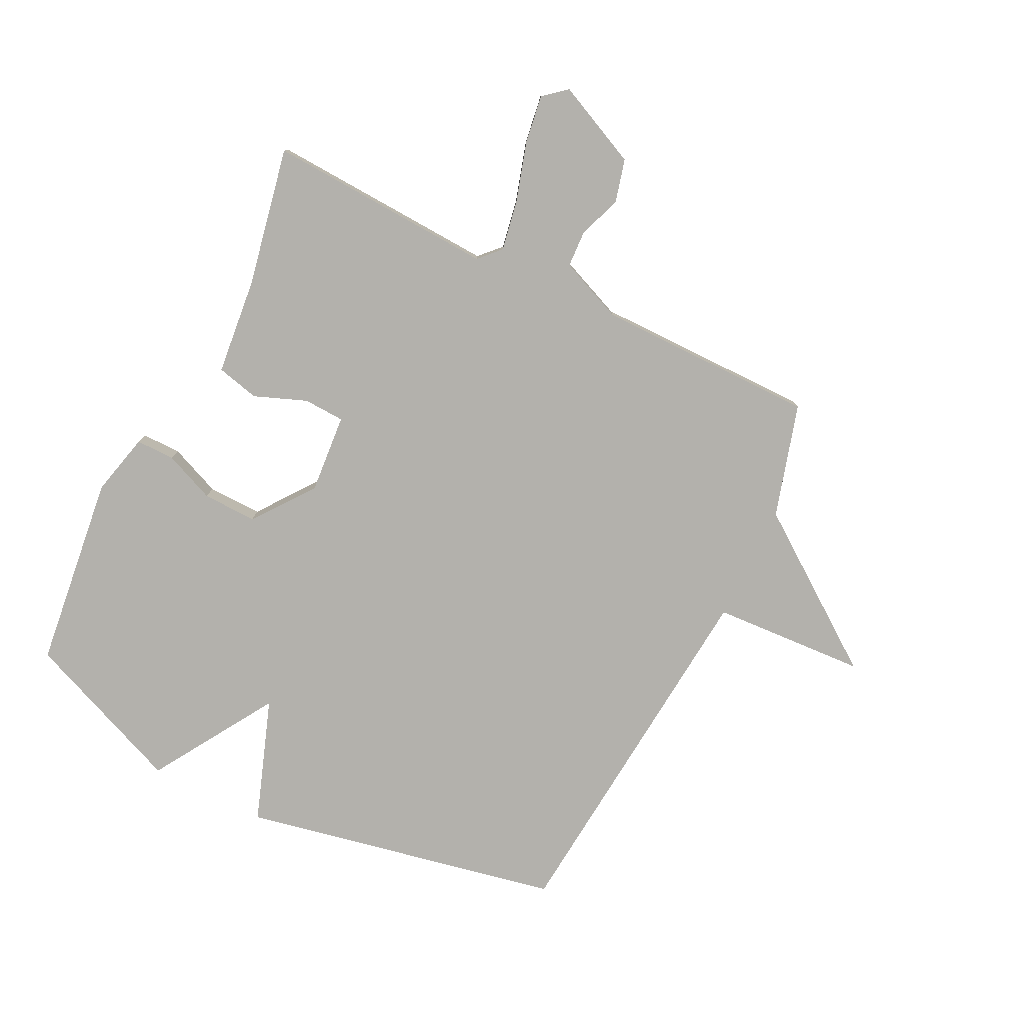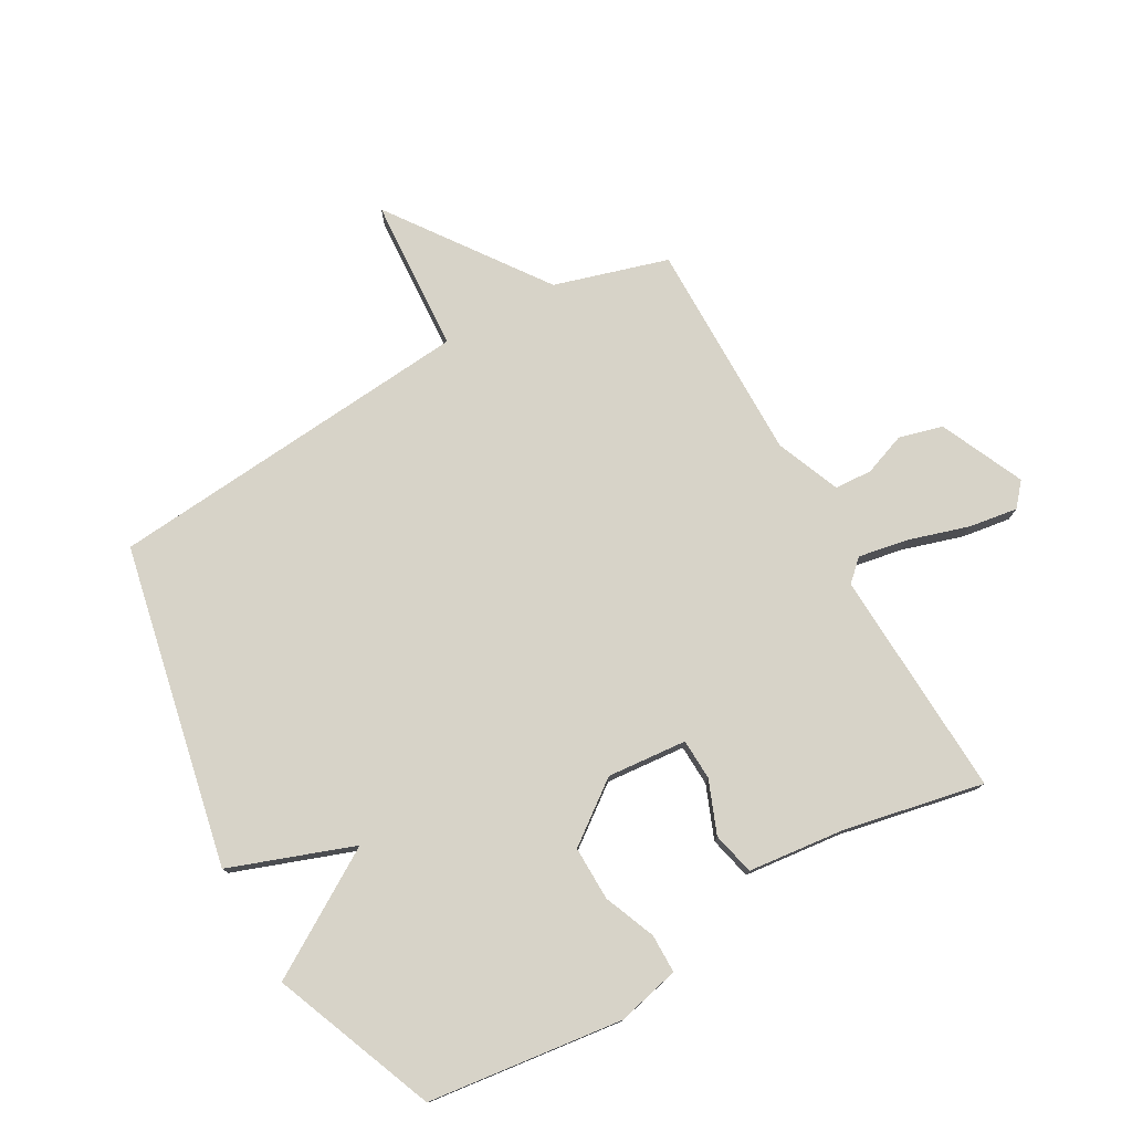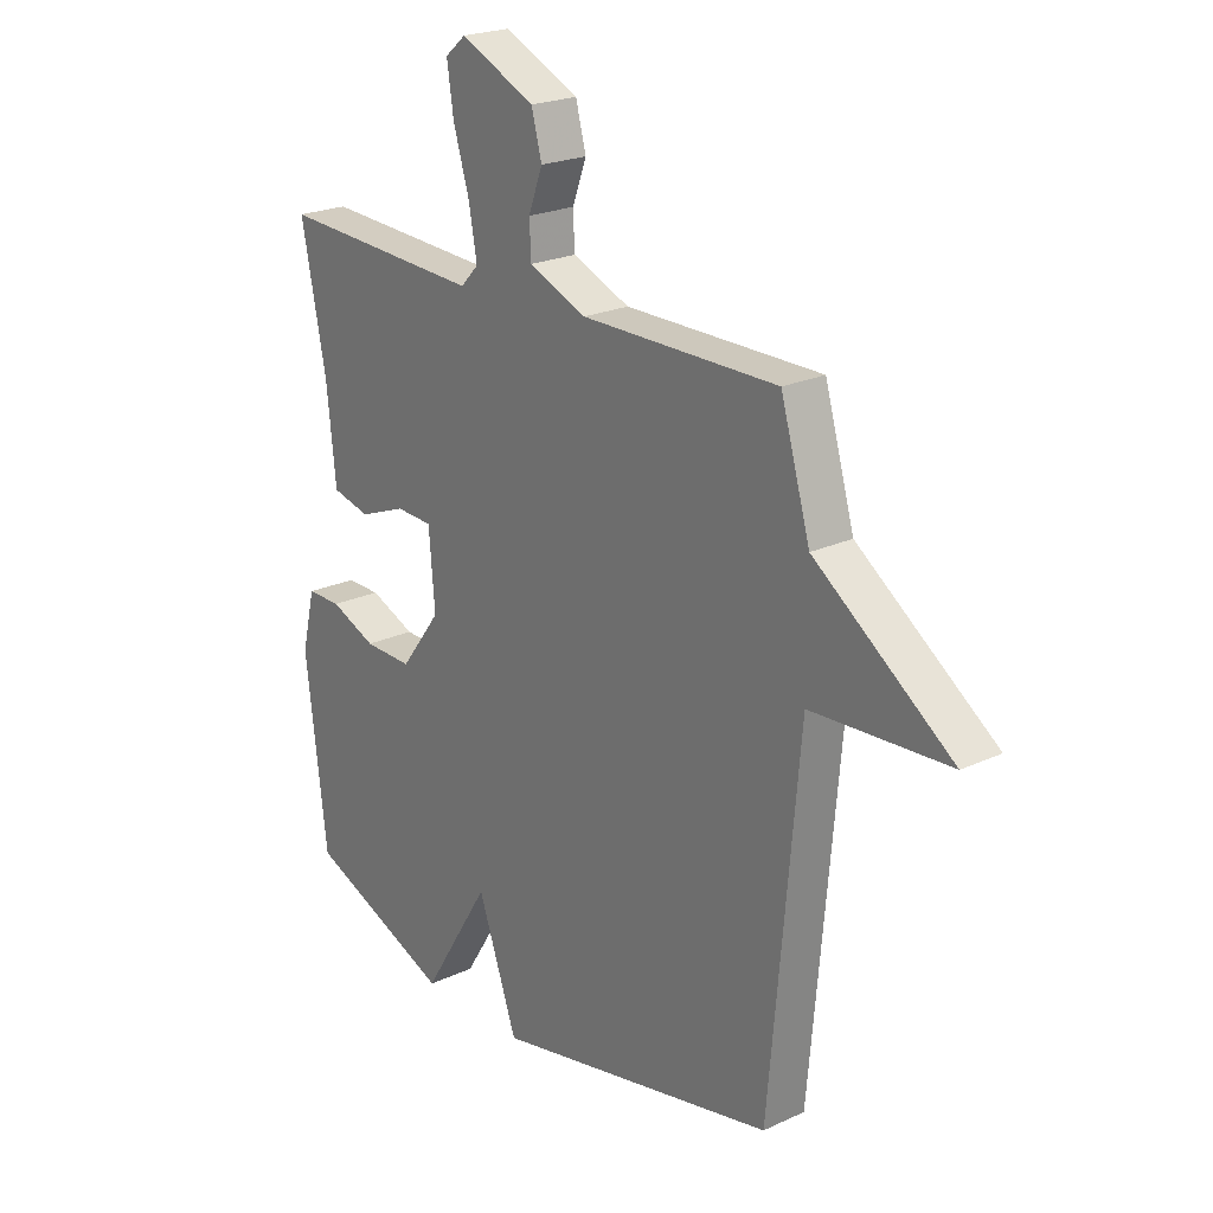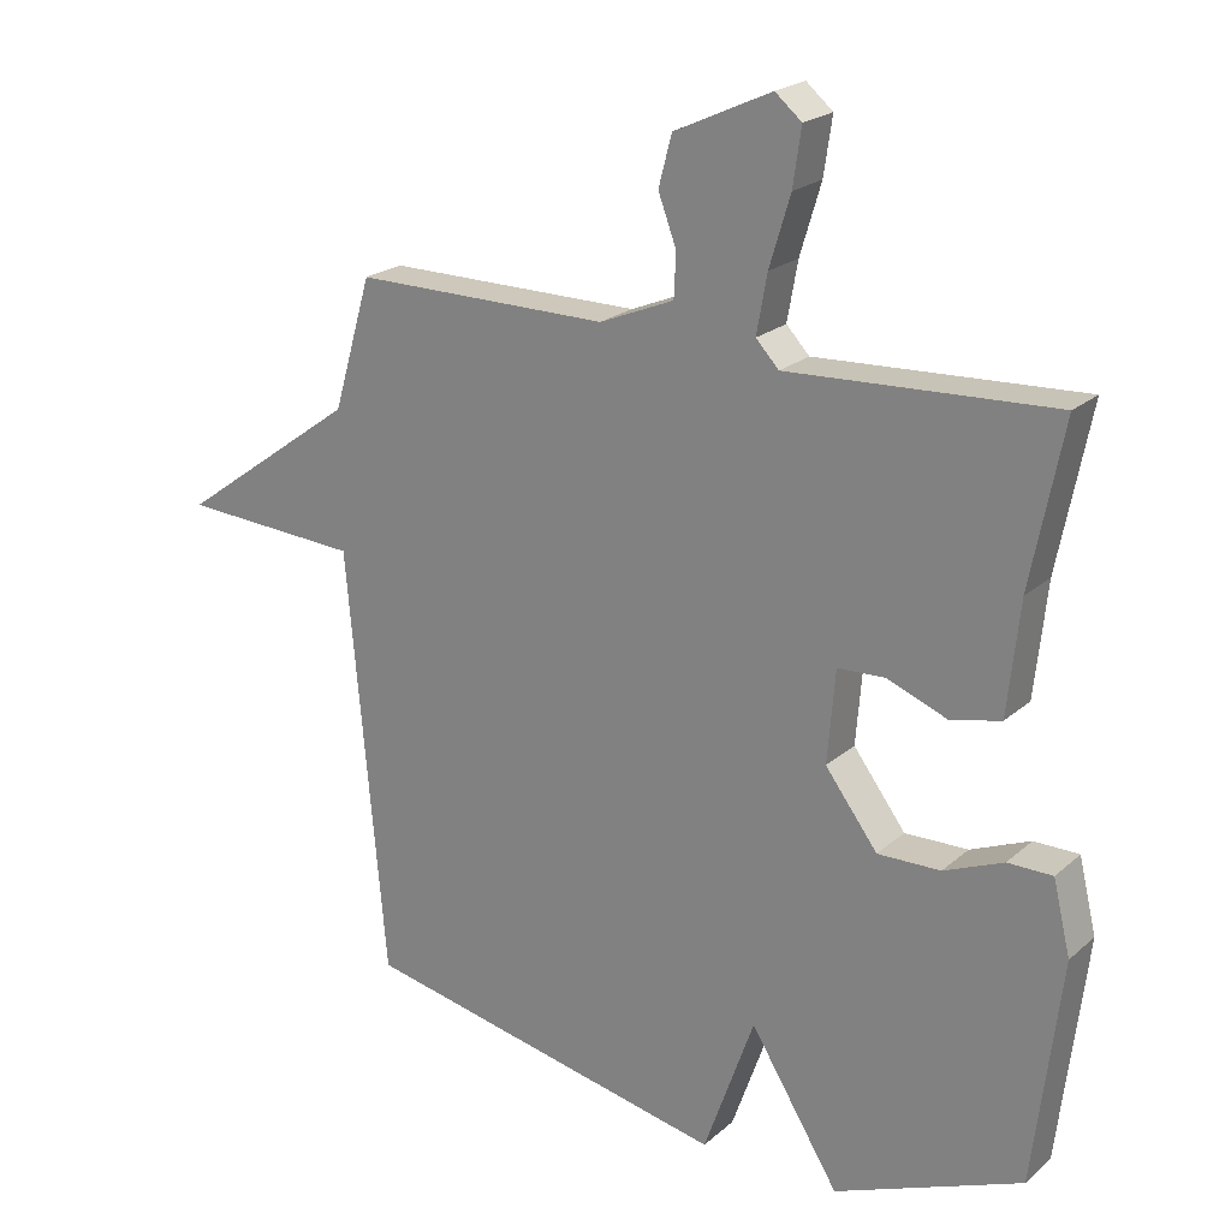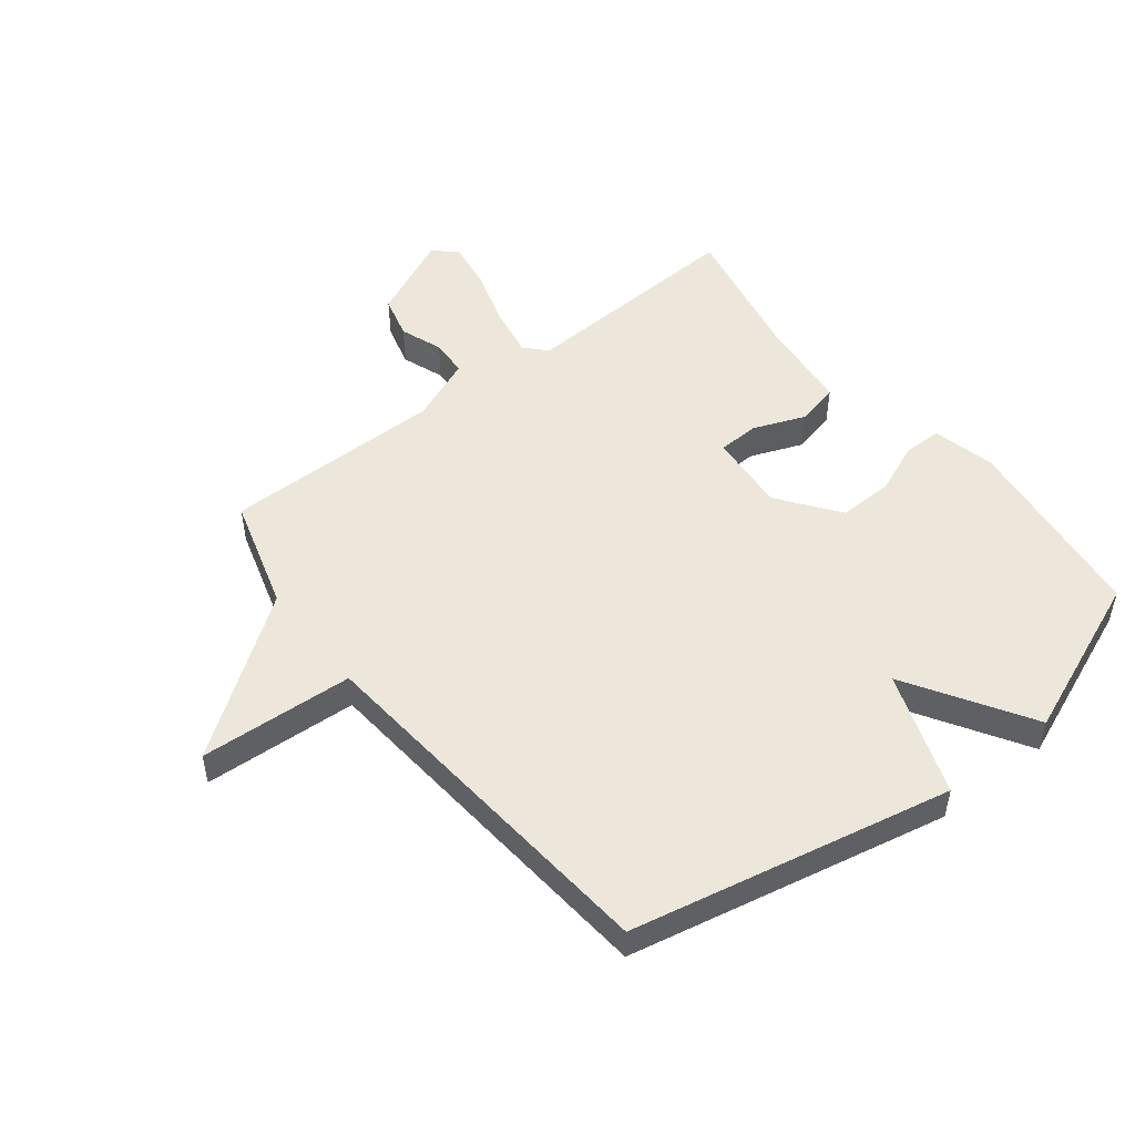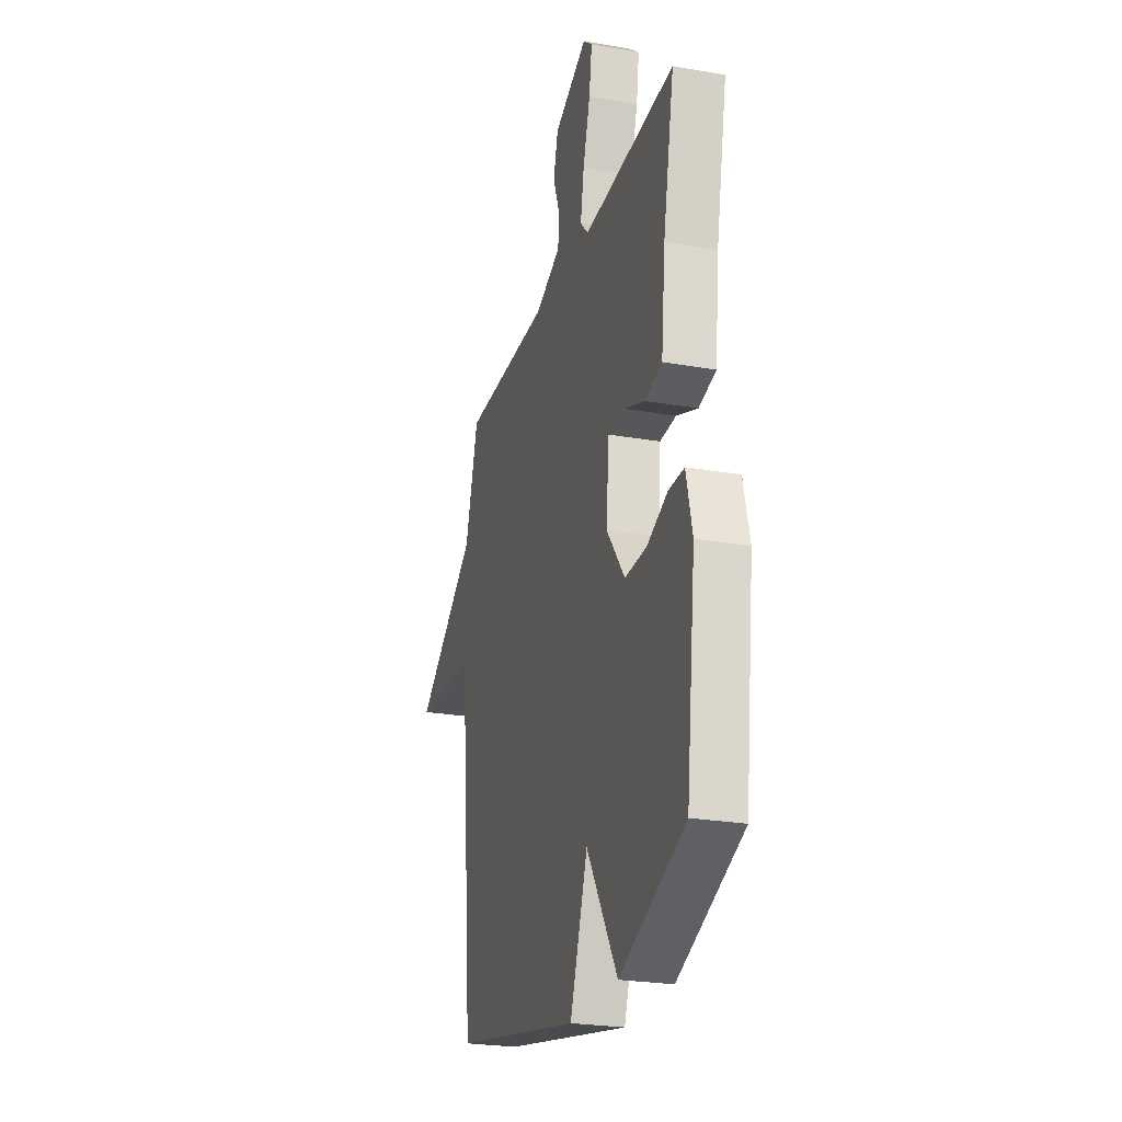
<metadata>
{"format":"obj","ext":"obj","renderer":"f3d","projection":"perspective","resolution":1024,"background":"white","views":[{"elev":-79.1,"azim":-26.4,"up":"+Y"},{"elev":77.2,"azim":-119.3,"up":"+Y"},{"elev":22.3,"azim":51.1,"up":"+Z"},{"elev":21.7,"azim":-145.8,"up":"+Z"},{"elev":50.6,"azim":142.0,"up":"+Y"},{"elev":-24.9,"azim":-105.9,"up":"+Z"}]}
</metadata>
<code>
v 0.5 0.07 -0.5
v -0.031 0.07 -0.609
v -0.104 0.07 -0.404
v -0.231 0.07 -0.609
v -0.5 0.07 -0.5
v -0.539 0.07 -0.177
v -0.514 0.07 -0.073
v -0.45 0.07 -0.073
v -0.365 0.07 -0.108
v -0.275 0.07 -0.11
v -0.2 0.07 -0.01
v -0.211 0.07 0.122
v -0.279 0.07 0.125
v -0.366 0.07 0.091
v -0.437 0.07 0.108
v -0.454 0.07 0.269
v -0.5 0.07 0.5
v -0.121 0.07 0.481
v -0.088 0.07 0.516
v -0.103 0.07 0.599
v -0.133 0.07 0.698
v -0.145 0.07 0.779
v -0.107 0.07 0.811
v 0.032 0.07 0.747
v 0.051 0.07 0.675
v 0.025 0.07 0.605
v 0.028 0.07 0.543
v 0.135 0.07 0.499
v 0.5 0.07 0.5
v 0.555 0.07 0.312
v 0.811 0.07 0.127
v 0.555 0.07 0.112
v 0.5 0 -0.5
v -0.031 0 -0.609
v -0.104 0 -0.404
v -0.231 0 -0.609
v -0.5 0 -0.5
v -0.539 0 -0.177
v -0.514 0 -0.073
v -0.45 0 -0.073
v -0.365 0 -0.108
v -0.275 0 -0.11
v -0.2 0 -0.01
v -0.211 0 0.122
v -0.279 0 0.125
v -0.366 0 0.091
v -0.437 0 0.108
v -0.454 0 0.269
v -0.5 0 0.5
v -0.121 0 0.481
v -0.088 0 0.516
v -0.103 0 0.599
v -0.133 0 0.698
v -0.145 0 0.779
v -0.107 0 0.811
v 0.032 0 0.747
v 0.051 0 0.675
v 0.025 0 0.605
v 0.028 0 0.543
v 0.135 0 0.499
v 0.5 0 0.5
v 0.555 0 0.312
v 0.811 0 0.127
v 0.555 0 0.112
f 30 31 32
f 1 2 3
f 32 1 3
f 30 32 3
f 29 30 3
f 28 29 3
f 27 28 3 4
f 26 27 4
f 24 25 26
f 23 24 26
f 22 23 26
f 21 22 26
f 20 21 26
f 19 20 26
f 18 19 26 4
f 16 17 18
f 15 16 18
f 14 15 18
f 13 14 18
f 12 13 18
f 11 12 18
f 11 18 4
f 10 11 4 5
f 9 10 5 6
f 6 7 8 9
f 64 63 62
f 35 34 33
f 35 33 64
f 35 64 62
f 35 62 61
f 35 61 60
f 36 35 60 59
f 36 59 58
f 58 57 56
f 58 56 55
f 58 55 54
f 58 54 53
f 58 53 52
f 58 52 51
f 36 58 51 50
f 50 49 48
f 50 48 47
f 50 47 46
f 50 46 45
f 50 45 44
f 50 44 43
f 36 50 43
f 37 36 43 42
f 38 37 42 41
f 41 40 39 38
f 1 33 34 2
f 2 34 35 3
f 3 35 36 4
f 4 36 37 5
f 5 37 38 6
f 6 38 39 7
f 7 39 40 8
f 8 40 41 9
f 9 41 42 10
f 10 42 43 11
f 11 43 44 12
f 12 44 45 13
f 13 45 46 14
f 14 46 47 15
f 15 47 48 16
f 16 48 49 17
f 17 49 50 18
f 18 50 51 19
f 19 51 52 20
f 20 52 53 21
f 21 53 54 22
f 22 54 55 23
f 23 55 56 24
f 24 56 57 25
f 25 57 58 26
f 26 58 59 27
f 27 59 60 28
f 28 60 61 29
f 29 61 62 30
f 30 62 63 31
f 31 63 64 32
f 32 64 33 1

</code>
